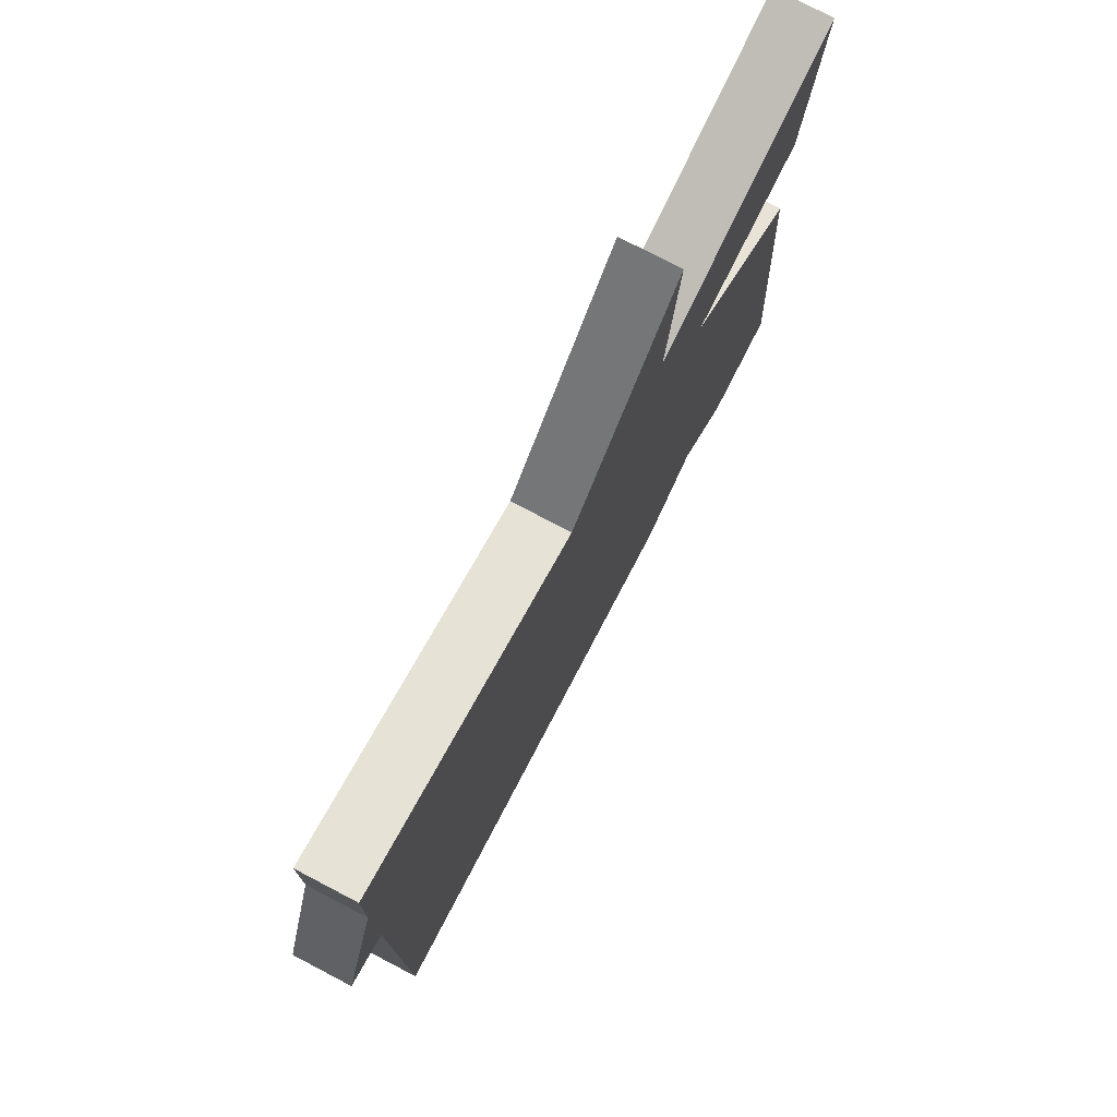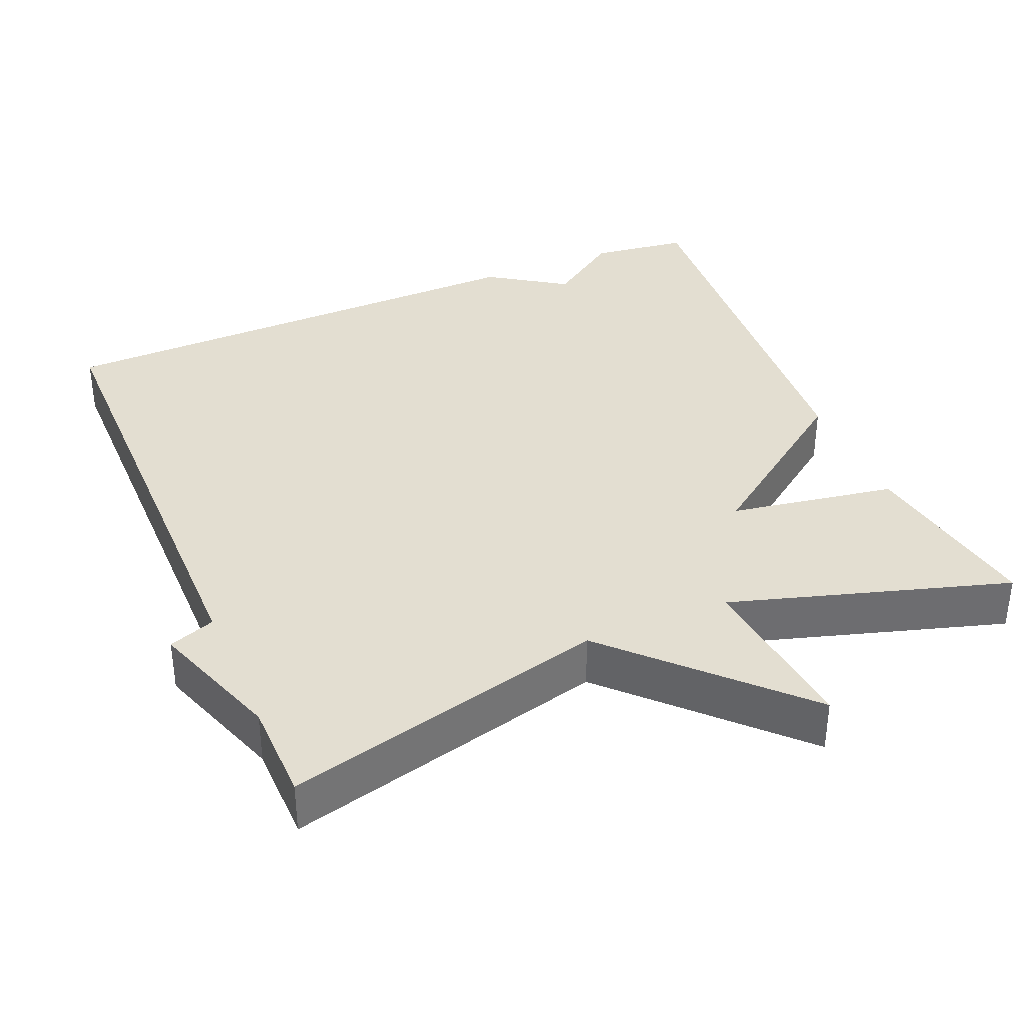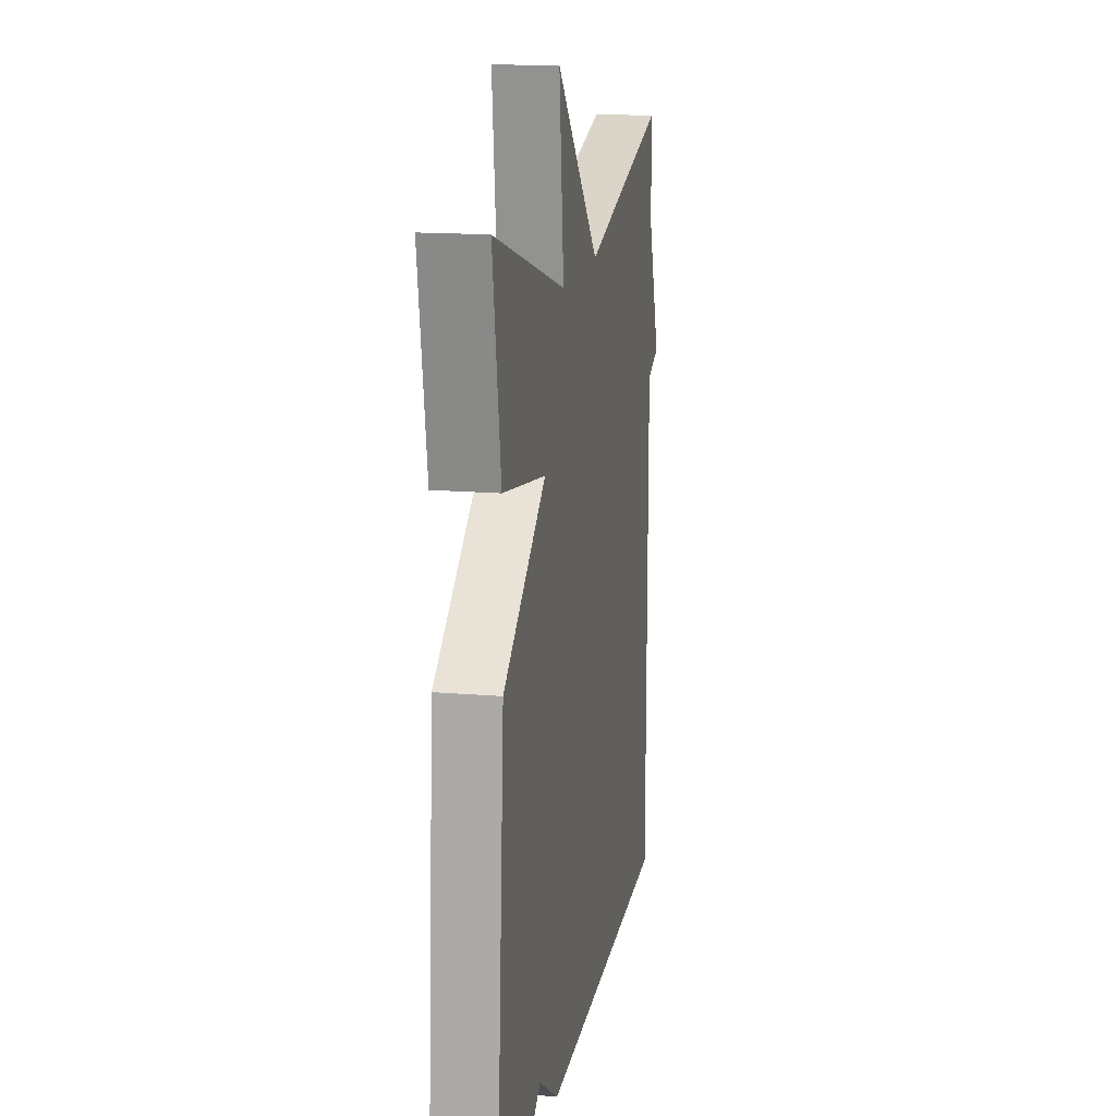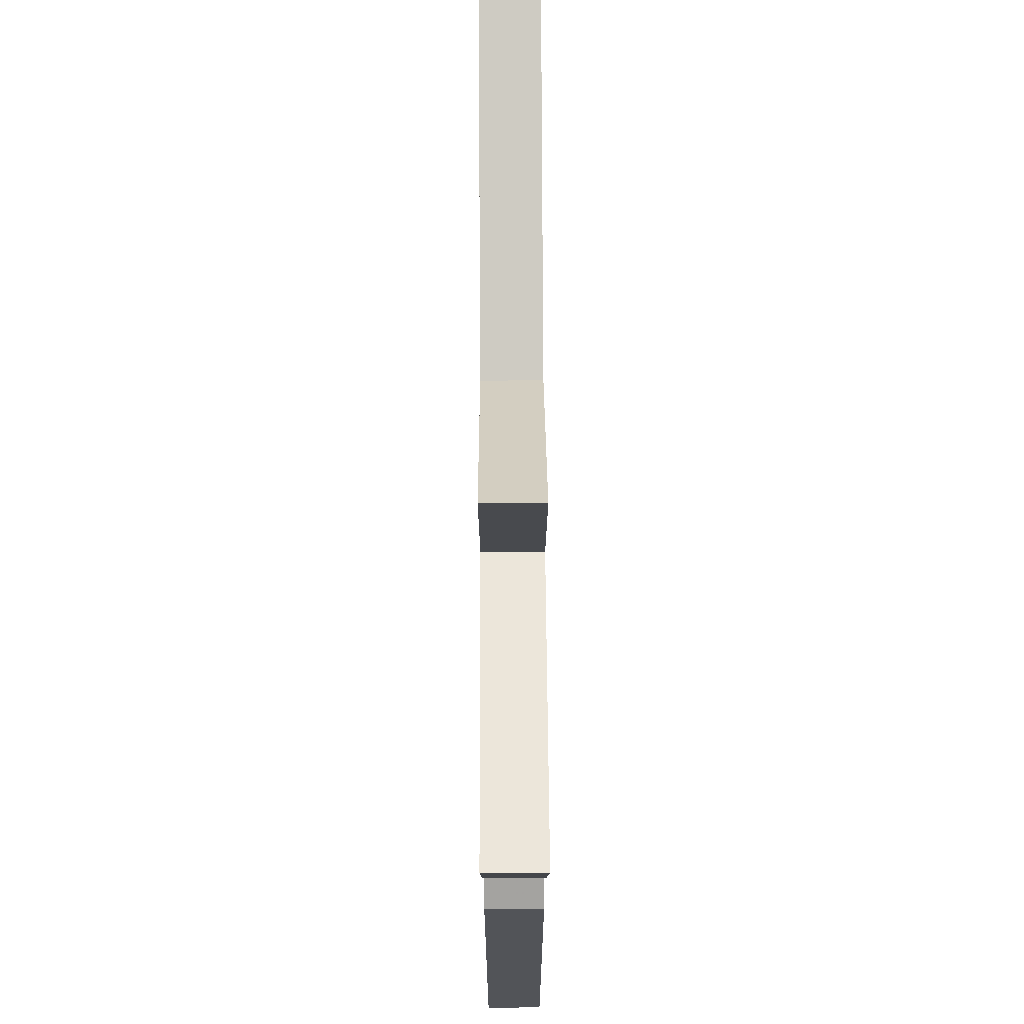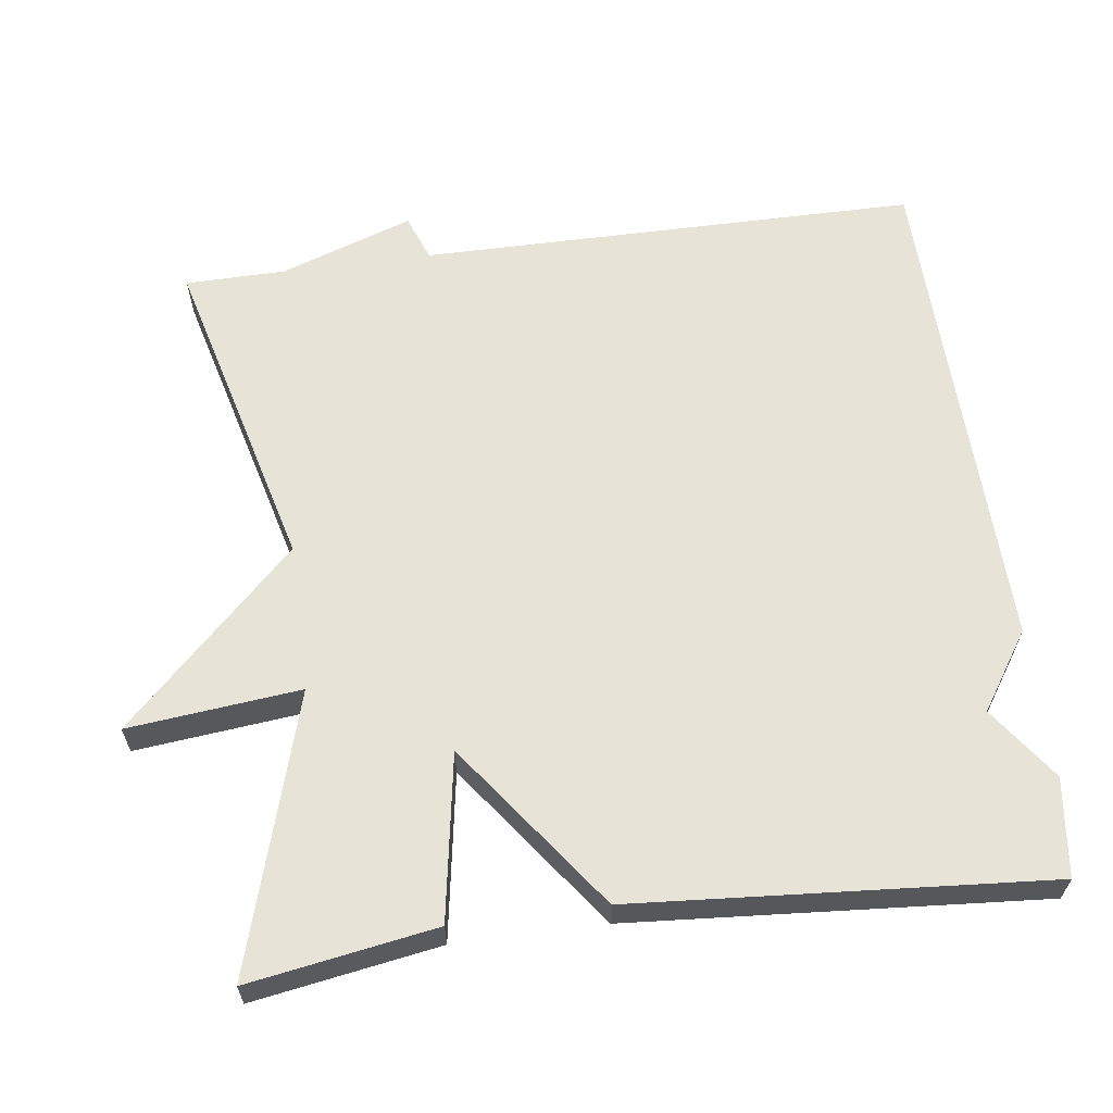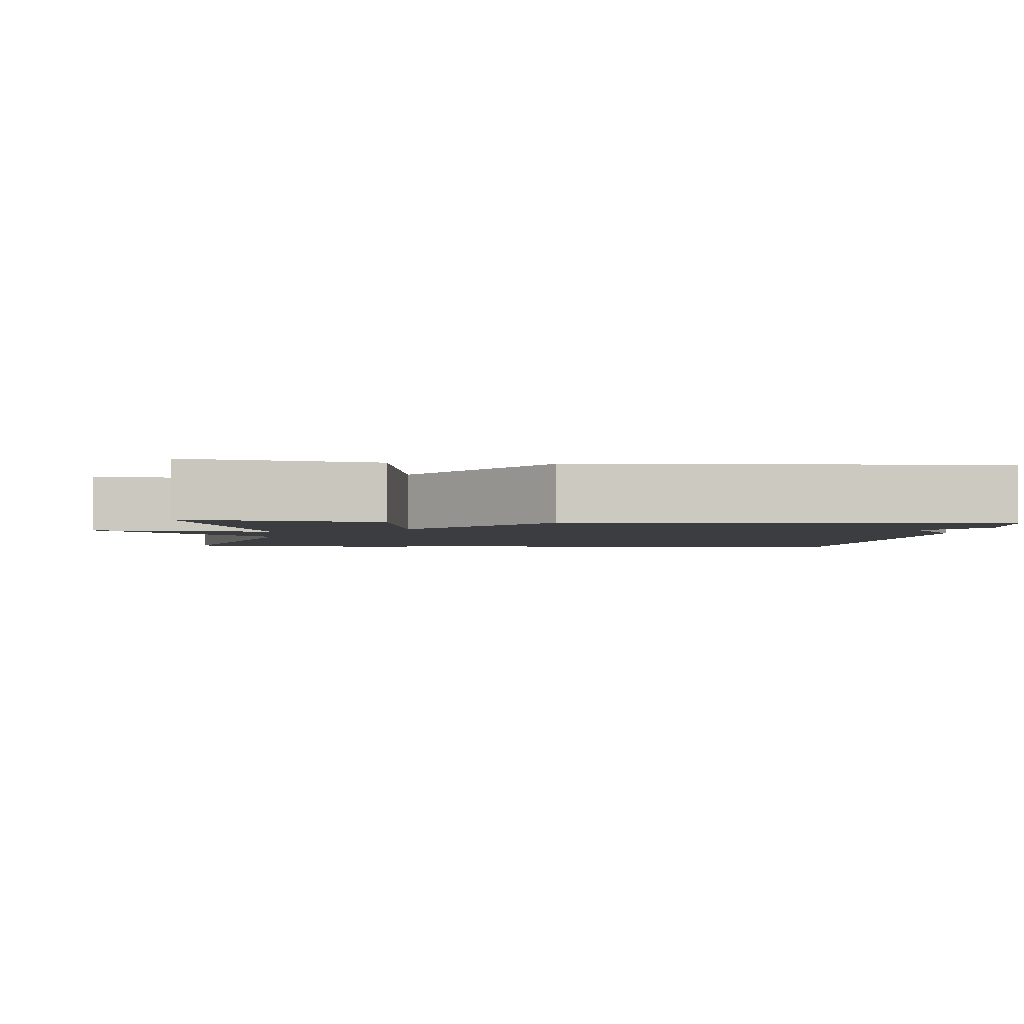
<metadata>
{"format":"obj","ext":"obj","renderer":"f3d","projection":"perspective","resolution":1024,"background":"white","views":[{"elev":77.2,"azim":-62.4,"up":"+Z"},{"elev":36.3,"azim":-22.9,"up":"+Y"},{"elev":15.6,"azim":100.2,"up":"+Z"},{"elev":71.0,"azim":89.7,"up":"+Z"},{"elev":62.3,"azim":82.4,"up":"+Y"},{"elev":-2.6,"azim":84.0,"up":"+Y"}]}
</metadata>
<code>
v 0.5 0.07 0.5
v 0.459 0.07 0.251
v 0.237 0.07 0.214
v 0.459 0.07 0.051
v 0.5 0.07 -0.5
v 0.369 0.07 -0.516
v 0.272 0.07 -0.447
v 0.169 0.07 -0.516
v -0.5 0.07 -0.5
v -0.502 0.07 0.166
v -0.564 0.07 0.189
v -0.502 0.07 0.366
v -0.5 0.07 0.5
v -0.07 0.07 0.389
v 0.154 0.07 0.619
v 0.13 0.07 0.389
v 0.5 0 0.5
v 0.459 0 0.251
v 0.237 0 0.214
v 0.459 0 0.051
v 0.5 0 -0.5
v 0.369 0 -0.516
v 0.272 0 -0.447
v 0.169 0 -0.516
v -0.5 0 -0.5
v -0.502 0 0.166
v -0.564 0 0.189
v -0.502 0 0.366
v -0.5 0 0.5
v -0.07 0 0.389
v 0.154 0 0.619
v 0.13 0 0.389
f 14 15 16
f 12 13 14
f 12 14 16
f 11 12 16
f 10 11 16
f 9 10 16
f 8 9 16
f 7 8 16
f 5 6 7
f 4 5 7
f 3 4 7
f 3 7 16
f 1 2 3 16
f 32 31 30
f 30 29 28
f 32 30 28
f 32 28 27
f 32 27 26
f 32 26 25
f 32 25 24
f 32 24 23
f 23 22 21
f 23 21 20
f 23 20 19
f 32 23 19
f 32 19 18 17
f 1 17 18 2
f 2 18 19 3
f 3 19 20 4
f 4 20 21 5
f 5 21 22 6
f 6 22 23 7
f 7 23 24 8
f 8 24 25 9
f 9 25 26 10
f 10 26 27 11
f 11 27 28 12
f 12 28 29 13
f 13 29 30 14
f 14 30 31 15
f 15 31 32 16
f 16 32 17 1

</code>
